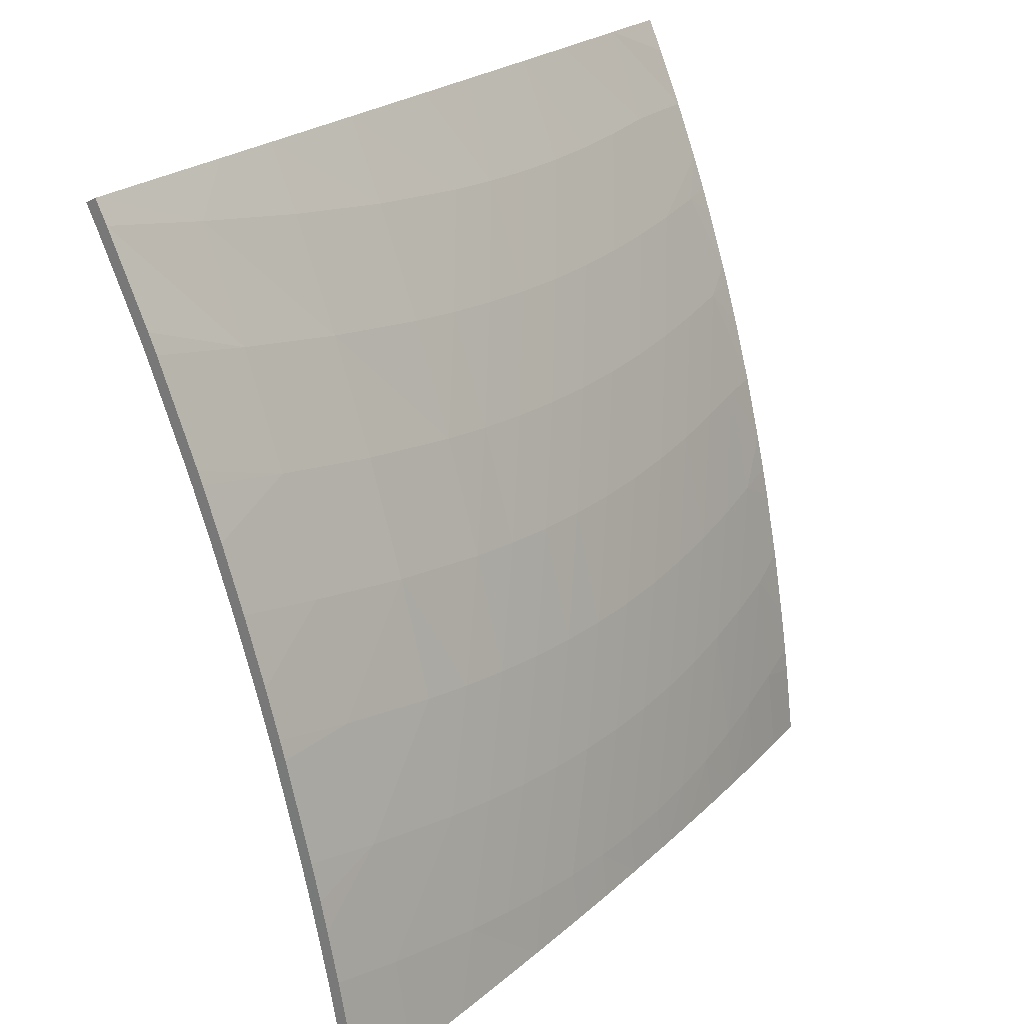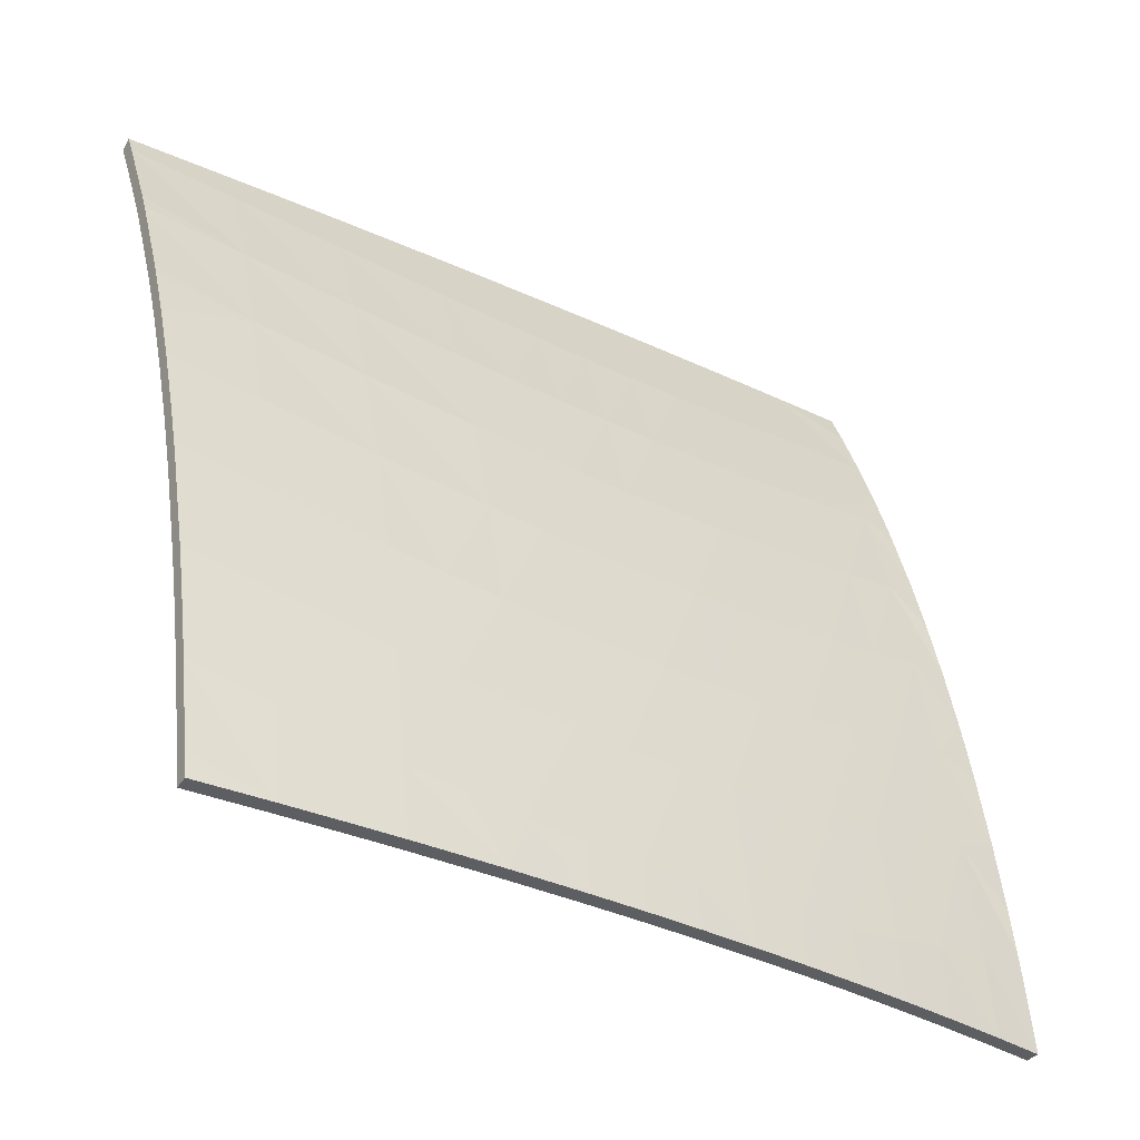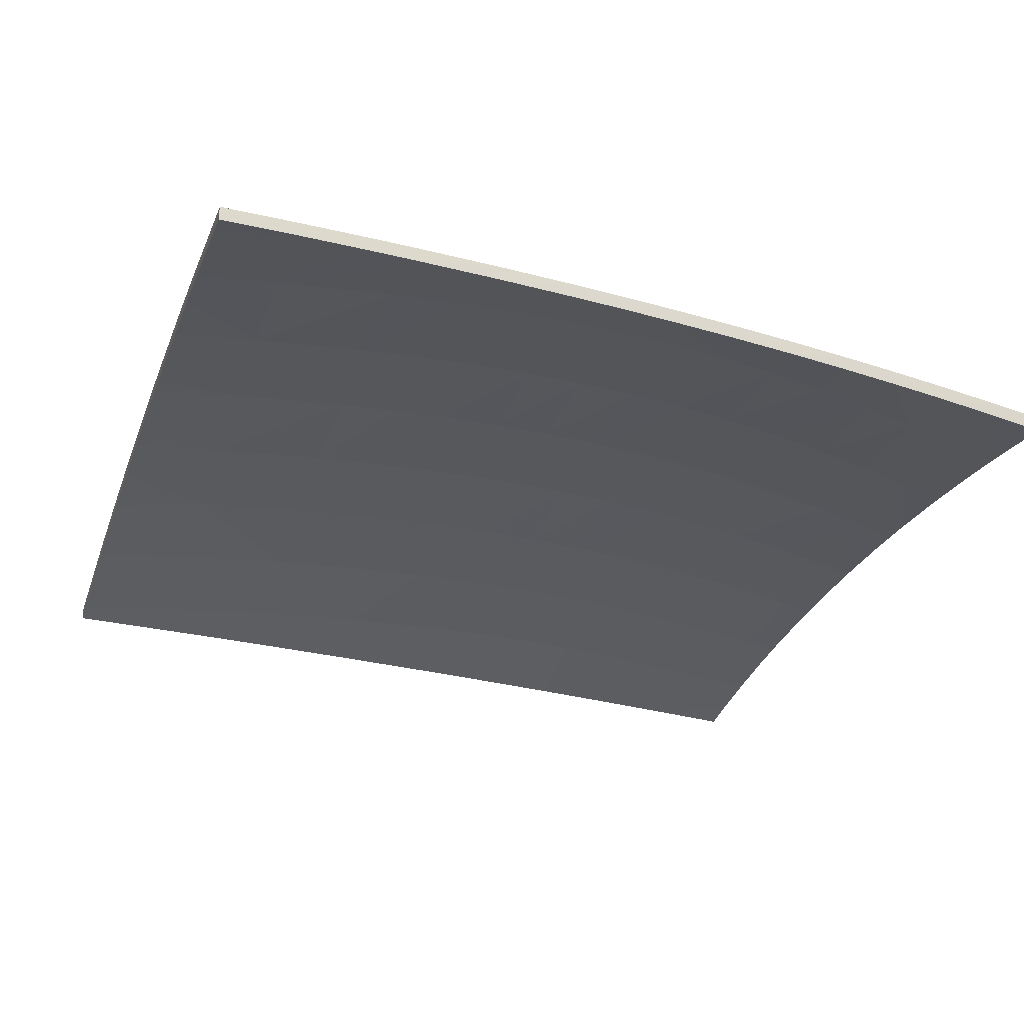
<metadata>
{"format":"obj","ext":"obj","renderer":"f3d","projection":"perspective","resolution":1024,"background":"white","views":[{"elev":24.2,"azim":-46.3,"up":"+Y"},{"elev":-32.4,"azim":-25.9,"up":"+Y"},{"elev":-10.9,"azim":-16.9,"up":"+Z"}]}
</metadata>
<code>
o BODY_COVER_LOGO
v 0.06784 0.02027 0.09879
v 0.06776 0.02305 0.09811
v 0.07373 0.02172 0.0978
v 0.06694 0.04493 0.09142
v 0.06677 0.04869 0.09001
v 0.07376 0.04728 0.08981
v 0.06672 0.04961 0.08965
v 0.06635 0.05687 0.08663
v 0.07377 0.05543 0.08648
v 0.1302 0.04665 0.08197
v 0.1302 0.04531 0.08241
v 0.1277 0.04489 0.08301
v 0.1307 0.03204 0.0861
v 0.1307 0.02928 0.08674
v 0.1276 0.02863 0.08756
v 0.1308 0.02695 0.08726
v 0.1309 0.02157 0.08834
v 0.1276 0.02024 0.08936
v 0.07851 0.00589 0.1006
v 0.07372 0.005884 0.1012
v 0.07372 0.01296 0.0998
v 0.06821 0.005867 0.1018
v 0.06817 0.007651 0.1015
v 0.0987 0.009179 0.09711
v 0.09454 0.005828 0.09837
v 0.09455 0.009507 0.09771
v 0.08853 0.005867 0.09927
v 0.0904 0.009974 0.09824
v 0.1028 0.005741 0.09701
v 0.09878 0.00579 0.09769
v 0.09775 0.0058 0.09786
v 0.131 0.01616 0.08929
v 0.1311 0.01262 0.08985
v 0.1275 0.01172 0.09086
v 0.1311 0.01064 0.09013
v 0.1028 0.009004 0.09644
v 0.107 0.008998 0.0957
v 0.1066 0.005685 0.09633
v 0.1111 0.009175 0.09488
v 0.1111 0.005609 0.09547
v 0.1152 0.009541 0.09399
v 0.115 0.005533 0.09467
v 0.1193 0.01009 0.09302
v 0.1193 0.005432 0.09374
v 0.1234 0.01083 0.09197
v 0.123 0.005333 0.09288
v 0.1275 0.005199 0.0918
v 0.1312 0.005076 0.09085
v 0.1305 0.03709 0.08482
v 0.13 0.05115 0.08043
v 0.1299 0.053 0.07976
v 0.1277 0.0527 0.08025
v 0.1298 0.05562 0.07877
v 0.1236 0.05222 0.08112
v 0.1296 0.05985 0.07704
v 0.1236 0.06649 0.07488
v 0.1292 0.06646 0.07406
v 0.1294 0.06404 0.07519
v 0.09049 0.06076 0.08213
v 0.09882 0.06656 0.07824
v 0.09881 0.05989 0.08148
v 0.1041 0.06656 0.07757
v 0.103 0.0596 0.08107
v 0.1071 0.06655 0.07717
v 0.1071 0.05942 0.08059
v 0.1113 0.06654 0.07662
v 0.1112 0.05935 0.08004
v 0.1154 0.06653 0.07605
v 0.1154 0.0594 0.07942
v 0.1166 0.06652 0.07588
v 0.1195 0.05957 0.07874
v 0.1236 0.05986 0.07798
v 0.1296 0.06045 0.07679
v 0.07378 0.06333 0.08282
v 0.07718 0.06654 0.08082
v 0.08215 0.06655 0.08026
v 0.06579 0.06649 0.08206
v 0.06589 0.0648 0.08291
v 0.06627 0.05831 0.08599
v 0.06714 0.04019 0.09309
v 0.07374 0.03038 0.09547
v 0.06747 0.03174 0.09575
v 0.07375 0.03892 0.09281
v 0.06734 0.03527 0.09469
v 0.06752 0.03033 0.09616
v 0.06801 0.01427 0.1001
v 0.0679 0.01805 0.09931
v 0.08215 0.06193 0.08257
v 0.09061 0.06656 0.07926
v 0.08213 0.05398 0.08616
v 0.08212 0.04578 0.08942
v 0.09047 0.05279 0.08564
v 0.09464 0.05232 0.08531
v 0.1195 0.05185 0.08192
v 0.1153 0.05161 0.08266
v 0.1112 0.0515 0.08333
v 0.1071 0.05152 0.08393
v 0.1029 0.05167 0.08445
v 0.09879 0.05194 0.08491
v 0.1304 0.04189 0.08346
v 0.1276 0.03685 0.08545
v 0.1236 0.04432 0.08393
v 0.1235 0.0362 0.08642
v 0.1194 0.04387 0.08479
v 0.1194 0.03567 0.08732
v 0.1153 0.04356 0.08558
v 0.1153 0.0353 0.08816
v 0.1112 0.0434 0.08629
v 0.1112 0.03508 0.08893
v 0.1071 0.04338 0.08694
v 0.107 0.03502 0.08962
v 0.1029 0.0435 0.08751
v 0.1029 0.0351 0.09023
v 0.09877 0.04374 0.08801
v 0.09875 0.03533 0.09078
v 0.09462 0.04411 0.08845
v 0.0946 0.03568 0.09126
v 0.09046 0.04457 0.08883
v 0.09044 0.03615 0.09168
v 0.08211 0.03738 0.09234
v 0.08627 0.02812 0.09459
v 0.0821 0.0288 0.09493
v 0.08625 0.01939 0.09681
v 0.08209 0.02008 0.09719
v 0.08624 0.01057 0.09871
v 0.08207 0.01127 0.09913
v 0.08207 0.005888 0.1002
v 0.1235 0.02788 0.08858
v 0.1235 0.01942 0.09043
v 0.1194 0.02729 0.08954
v 0.1193 0.01875 0.09143
v 0.1153 0.02685 0.09042
v 0.1152 0.01825 0.09236
v 0.1111 0.02658 0.09123
v 0.1111 0.01793 0.09321
v 0.107 0.02647 0.09196
v 0.107 0.01779 0.09399
v 0.1029 0.02653 0.09262
v 0.1029 0.01782 0.09469
v 0.09874 0.02674 0.09321
v 0.09871 0.01801 0.09532
v 0.09459 0.02708 0.09373
v 0.09457 0.01834 0.09588
v 0.09043 0.02755 0.09419
v 0.09041 0.01881 0.09638
v 0.08223 0.04613 0.09035
v 0.08222 0.03768 0.09329
v 0.09057 0.03644 0.09262
v 0.06801 0.01828 0.1003
v 0.06811 0.01448 0.1011
v 0.07383 0.01316 0.1008
v 0.1195 0.005571 0.0947
v 0.1195 0.01025 0.09398
v 0.1154 0.009702 0.09495
v 0.131 0.02716 0.08821
v 0.1309 0.0295 0.0877
v 0.1278 0.02885 0.08852
v 0.1305 0.04217 0.0844
v 0.1304 0.04561 0.08334
v 0.1278 0.0452 0.08395
v 0.13 0.05598 0.07968
v 0.1297 0.06024 0.07795
v 0.1238 0.06026 0.07889
v 0.1295 0.06446 0.07609
v 0.1294 0.0669 0.07495
v 0.1238 0.06693 0.07577
v 0.08225 0.06701 0.08114
v 0.08225 0.06236 0.08346
v 0.0906 0.06118 0.08303
v 0.09072 0.06702 0.08014
v 0.09892 0.06031 0.08239
v 0.09893 0.06702 0.07913
v 0.1031 0.06001 0.08197
v 0.1042 0.06701 0.07845
v 0.1072 0.05983 0.0815
v 0.1072 0.067 0.07806
v 0.1114 0.05975 0.08095
v 0.1114 0.06699 0.0775
v 0.1155 0.0598 0.08033
v 0.1155 0.06697 0.07694
v 0.1196 0.05997 0.07964
v 0.1168 0.06697 0.07676
v 0.1304 0.04696 0.08291
v 0.1302 0.05149 0.08136
v 0.1279 0.05305 0.08117
v 0.1307 0.03735 0.08576
v 0.1311 0.02176 0.0893
v 0.1313 0.01277 0.09081
v 0.1313 0.01632 0.09025
v 0.1278 0.02042 0.09032
v 0.1314 0.005193 0.09181
v 0.1314 0.01077 0.09109
v 0.1278 0.01187 0.09182
v 0.1277 0.005324 0.09276
v 0.1236 0.01098 0.09293
v 0.1242 0.005439 0.09363
v 0.1234 0.005462 0.09382
v 0.1113 0.009341 0.09585
v 0.1115 0.005759 0.09639
v 0.1158 0.005664 0.0955
v 0.09886 0.009357 0.09808
v 0.103 0.005903 0.09798
v 0.103 0.009178 0.09741
v 0.1071 0.005839 0.09723
v 0.1071 0.009168 0.09667
v 0.1081 0.005821 0.09703
v 0.1113 0.005763 0.09643
v 0.0947 0.005998 0.09935
v 0.09866 0.005958 0.09872
v 0.09885 0.005956 0.09868
v 0.0947 0.009689 0.09868
v 0.09054 0.01016 0.09921
v 0.08897 0.006038 0.1002
v 0.08637 0.01076 0.09969
v 0.0822 0.01147 0.1001
v 0.0822 0.006063 0.1011
v 0.07383 0.006062 0.1022
v 0.07966 0.006066 0.1015
v 0.06827 0.007834 0.1024
v 0.06831 0.006044 0.1028
v 0.07384 0.02196 0.09876
v 0.06786 0.0233 0.09908
v 0.06794 0.0205 0.09976
v 0.07384 0.03066 0.09642
v 0.06757 0.03202 0.0967
v 0.06762 0.0306 0.09712
v 0.07385 0.03923 0.09375
v 0.06724 0.04051 0.09403
v 0.06744 0.03557 0.09563
v 0.06703 0.04528 0.09236
v 0.07386 0.04764 0.09074
v 0.06686 0.04905 0.09094
v 0.07387 0.05583 0.08739
v 0.06644 0.05727 0.08754
v 0.06681 0.04998 0.09058
v 0.07728 0.06699 0.08171
v 0.06588 0.06695 0.08294
v 0.07387 0.06377 0.08371
v 0.06598 0.06525 0.0838
v 0.06636 0.05872 0.0869
v 0.1309 0.03227 0.08705
v 0.1278 0.03712 0.08639
v 0.1237 0.03646 0.08736
v 0.1237 0.04463 0.08487
v 0.1196 0.03594 0.08827
v 0.1196 0.04419 0.08572
v 0.1155 0.03557 0.08911
v 0.1155 0.04388 0.08651
v 0.1113 0.03536 0.08987
v 0.1113 0.04372 0.08723
v 0.1072 0.0353 0.09056
v 0.1072 0.0437 0.08787
v 0.103 0.03539 0.09118
v 0.1031 0.04382 0.08844
v 0.09889 0.03562 0.09172
v 0.0989 0.04407 0.08894
v 0.09473 0.03598 0.0922
v 0.09474 0.04444 0.08938
v 0.09058 0.04491 0.08976
v 0.08224 0.05437 0.08707
v 0.1237 0.05257 0.08204
v 0.1196 0.05221 0.08285
v 0.1155 0.05197 0.08359
v 0.1114 0.05186 0.08425
v 0.1072 0.05189 0.08485
v 0.1031 0.05204 0.08537
v 0.09892 0.05232 0.08583
v 0.09476 0.05269 0.08623
v 0.09059 0.05317 0.08656
v 0.1301 0.05335 0.08068
v 0.1237 0.0196 0.09139
v 0.1237 0.02811 0.08954
v 0.1195 0.01894 0.09239
v 0.1196 0.02752 0.09049
v 0.1154 0.01845 0.09332
v 0.1154 0.02708 0.09138
v 0.1113 0.01813 0.09417
v 0.1113 0.02682 0.09219
v 0.1072 0.01799 0.09495
v 0.1072 0.02671 0.09292
v 0.103 0.01803 0.09565
v 0.103 0.02678 0.09358
v 0.09887 0.01822 0.09628
v 0.09888 0.02699 0.09417
v 0.09471 0.01856 0.09685
v 0.09472 0.02734 0.09469
v 0.09055 0.01903 0.09734
v 0.09056 0.0278 0.09515
v 0.08638 0.01962 0.09778
v 0.08639 0.02839 0.09555
v 0.08221 0.02031 0.09816
v 0.08221 0.02906 0.09589
f 1 2 3
f 4 5 6
f 7 8 9
f 10 11 12
f 13 14 15
f 16 17 18
f 19 20 21
f 20 22 23
f 24 25 26
f 26 25 27
f 26 27 28
f 29 30 24
f 24 30 31
f 24 31 25
f 32 33 34
f 34 33 35
f 24 36 29
f 29 36 37
f 29 37 38
f 38 37 39
f 38 39 40
f 40 39 41
f 40 41 42
f 42 41 43
f 42 43 44
f 44 43 45
f 44 45 46
f 46 45 34
f 46 34 47
f 47 34 35
f 47 35 48
f 13 15 49
f 10 12 50
f 51 52 53
f 53 52 54
f 53 54 55
f 56 57 58
f 59 60 61
f 61 60 62
f 61 62 63
f 63 62 64
f 63 64 65
f 65 64 66
f 65 66 67
f 67 66 68
f 67 68 69
f 69 68 70
f 69 70 71
f 71 70 56
f 71 56 72
f 72 56 58
f 72 58 73
f 74 75 76
f 77 75 78
f 78 75 74
f 78 74 79
f 4 6 80
f 81 82 83
f 83 82 84
f 3 2 81
f 81 2 85
f 81 85 82
f 20 23 21
f 21 23 86
f 21 86 3
f 3 86 87
f 3 87 1
f 8 79 9
f 9 79 74
f 9 74 88
f 88 74 76
f 88 76 89
f 5 7 6
f 6 7 9
f 6 9 90
f 90 9 88
f 90 88 59
f 59 88 89
f 59 89 60
f 84 80 83
f 83 80 6
f 83 6 91
f 91 6 90
f 91 90 92
f 92 90 59
f 92 59 93
f 93 59 61
f 73 55 72
f 72 55 54
f 72 54 71
f 71 54 94
f 71 94 69
f 69 94 95
f 69 95 67
f 67 95 96
f 67 96 65
f 65 96 97
f 65 97 63
f 63 97 98
f 63 98 61
f 61 98 99
f 61 99 93
f 11 100 12
f 12 100 101
f 12 101 102
f 102 101 103
f 102 103 104
f 104 103 105
f 104 105 106
f 106 105 107
f 106 107 108
f 108 107 109
f 108 109 110
f 110 109 111
f 110 111 112
f 112 111 113
f 112 113 114
f 114 113 115
f 114 115 116
f 116 115 117
f 116 117 118
f 118 117 119
f 118 119 120
f 120 119 121
f 120 121 122
f 122 121 123
f 122 123 124
f 124 123 125
f 124 125 126
f 126 125 127
f 14 16 15
f 15 16 18
f 15 18 128
f 128 18 129
f 128 129 130
f 130 129 131
f 130 131 132
f 132 131 133
f 132 133 134
f 134 133 135
f 134 135 136
f 136 135 137
f 136 137 138
f 138 137 139
f 138 139 140
f 140 139 141
f 140 141 142
f 142 141 143
f 142 143 144
f 144 143 145
f 51 50 52
f 52 50 12
f 52 12 54
f 54 12 102
f 54 102 94
f 94 102 104
f 94 104 95
f 95 104 106
f 95 106 96
f 96 106 108
f 96 108 97
f 97 108 110
f 97 110 98
f 98 110 112
f 98 112 99
f 99 112 114
f 99 114 93
f 93 114 116
f 93 116 92
f 92 116 118
f 92 118 91
f 91 118 120
f 91 120 83
f 83 120 122
f 83 122 81
f 81 122 124
f 81 124 3
f 3 124 126
f 3 126 21
f 21 126 127
f 21 127 19
f 17 32 18
f 18 32 34
f 18 34 129
f 129 34 45
f 129 45 131
f 131 45 43
f 131 43 133
f 133 43 41
f 133 41 135
f 135 41 39
f 135 39 137
f 137 39 37
f 137 37 139
f 139 37 36
f 139 36 141
f 141 36 24
f 141 24 143
f 143 24 26
f 143 26 145
f 145 26 28
f 100 49 101
f 101 49 15
f 101 15 103
f 103 15 128
f 103 128 105
f 105 128 130
f 105 130 107
f 107 130 132
f 107 132 109
f 109 132 134
f 109 134 111
f 111 134 136
f 111 136 113
f 113 136 138
f 113 138 115
f 115 138 140
f 115 140 117
f 117 140 142
f 117 142 119
f 119 142 144
f 119 144 121
f 121 144 145
f 121 145 123
f 123 145 28
f 123 28 125
f 125 28 27
f 125 27 127
f 146 147 148
f 149 150 151
f 152 153 154
f 155 156 157
f 158 159 160
f 161 162 163
f 164 165 166
f 167 168 169
f 167 169 170
f 170 169 171
f 170 171 172
f 172 171 173
f 172 173 174
f 174 173 175
f 174 175 176
f 176 175 177
f 176 177 178
f 178 177 179
f 178 179 180
f 180 179 181
f 180 181 182
f 182 181 163
f 182 163 166
f 166 163 162
f 166 162 164
f 183 184 185
f 158 160 186
f 155 157 187
f 188 189 190
f 191 192 193
f 191 193 194
f 194 193 195
f 194 195 196
f 153 152 195
f 195 152 197
f 195 197 196
f 198 199 154
f 154 199 200
f 154 200 152
f 201 202 203
f 203 202 204
f 203 204 205
f 205 204 206
f 205 206 198
f 198 206 207
f 198 207 199
f 208 209 201
f 201 209 210
f 201 210 202
f 201 211 208
f 208 211 212
f 208 212 213
f 212 214 213
f 213 214 215
f 213 215 216
f 151 217 215
f 215 217 218
f 215 218 216
f 151 150 217
f 217 150 219
f 217 219 220
f 221 222 223
f 224 225 226
f 227 228 229
f 228 227 230
f 230 227 231
f 230 231 232
f 233 234 231
f 231 234 235
f 231 235 232
f 236 237 238
f 238 237 239
f 238 239 233
f 233 239 240
f 233 240 234
f 241 186 242
f 242 186 160
f 242 160 243
f 243 160 244
f 243 244 245
f 245 244 246
f 245 246 247
f 247 246 248
f 247 248 249
f 249 248 250
f 249 250 251
f 251 250 252
f 251 252 253
f 253 252 254
f 253 254 255
f 255 254 256
f 255 256 257
f 257 256 258
f 257 258 148
f 148 258 259
f 148 259 146
f 146 259 260
f 159 183 160
f 160 183 185
f 160 185 244
f 244 185 261
f 244 261 246
f 246 261 262
f 246 262 248
f 248 262 263
f 248 263 250
f 250 263 264
f 250 264 252
f 252 264 265
f 252 265 254
f 254 265 266
f 254 266 256
f 256 266 267
f 256 267 258
f 258 267 268
f 258 268 259
f 259 268 269
f 259 269 260
f 184 270 185
f 185 270 161
f 185 161 261
f 261 161 163
f 261 163 262
f 262 163 181
f 262 181 263
f 263 181 179
f 263 179 264
f 264 179 177
f 264 177 265
f 265 177 175
f 265 175 266
f 266 175 173
f 266 173 267
f 267 173 171
f 267 171 268
f 268 171 169
f 268 169 269
f 269 169 168
f 269 168 260
f 189 187 190
f 190 187 157
f 190 157 271
f 271 157 272
f 271 272 273
f 273 272 274
f 273 274 275
f 275 274 276
f 275 276 277
f 277 276 278
f 277 278 279
f 279 278 280
f 279 280 281
f 281 280 282
f 281 282 283
f 283 282 284
f 283 284 285
f 285 284 286
f 285 286 287
f 287 286 288
f 287 288 289
f 289 288 290
f 289 290 291
f 291 290 292
f 291 292 221
f 167 236 168
f 168 236 238
f 168 238 260
f 260 238 233
f 260 233 146
f 146 233 231
f 146 231 147
f 147 231 227
f 147 227 224
f 224 227 229
f 224 229 225
f 192 188 193
f 193 188 190
f 193 190 195
f 195 190 271
f 195 271 153
f 153 271 273
f 153 273 154
f 154 273 275
f 154 275 198
f 198 275 277
f 198 277 205
f 205 277 279
f 205 279 203
f 203 279 281
f 203 281 201
f 201 281 283
f 201 283 211
f 211 283 285
f 211 285 212
f 212 285 287
f 212 287 214
f 214 287 289
f 214 289 215
f 215 289 291
f 215 291 151
f 151 291 221
f 151 221 149
f 149 221 223
f 156 241 157
f 157 241 242
f 157 242 272
f 272 242 243
f 272 243 274
f 274 243 245
f 274 245 276
f 276 245 247
f 276 247 278
f 278 247 249
f 278 249 280
f 280 249 251
f 280 251 282
f 282 251 253
f 282 253 284
f 284 253 255
f 284 255 286
f 286 255 257
f 286 257 288
f 288 257 148
f 288 148 290
f 290 148 147
f 290 147 292
f 292 147 224
f 292 224 221
f 221 224 226
f 221 226 222
f 220 22 217
f 217 22 20
f 217 20 218
f 218 20 19
f 218 19 216
f 216 19 127
f 216 127 213
f 213 127 27
f 213 27 208
f 208 27 25
f 208 25 209
f 25 31 209
f 209 31 30
f 209 30 210
f 210 30 29
f 38 40 207
f 207 206 38
f 38 206 204
f 38 204 29
f 29 204 202
f 29 202 210
f 46 197 44
f 44 197 152
f 44 152 42
f 42 152 200
f 42 200 40
f 40 200 199
f 40 199 207
f 48 191 47
f 47 191 194
f 47 194 46
f 46 194 196
f 46 196 197
f 22 220 23
f 23 220 219
f 23 219 86
f 86 219 150
f 86 150 87
f 87 150 149
f 87 149 1
f 1 149 223
f 1 223 2
f 2 223 222
f 2 222 85
f 85 222 226
f 85 226 82
f 82 226 225
f 82 225 84
f 84 225 229
f 84 229 80
f 80 229 228
f 80 228 4
f 4 228 230
f 4 230 5
f 5 230 232
f 5 232 7
f 7 232 235
f 7 235 8
f 8 235 234
f 8 234 79
f 79 234 240
f 79 240 78
f 78 240 239
f 78 239 77
f 77 239 237
f 77 237 75
f 75 237 236
f 75 236 76
f 76 236 167
f 76 167 89
f 89 167 170
f 89 170 60
f 60 170 172
f 60 172 62
f 62 172 174
f 62 174 64
f 64 174 176
f 64 176 66
f 66 176 178
f 66 178 68
f 68 178 180
f 68 180 70
f 70 180 182
f 70 182 56
f 56 182 166
f 56 166 57
f 57 166 165
f 57 165 58
f 58 165 164
f 58 164 73
f 73 164 162
f 191 48 192
f 192 48 35
f 192 35 188
f 188 35 33
f 188 33 189
f 189 33 32
f 189 32 187
f 187 32 17
f 187 17 155
f 155 17 16
f 155 16 156
f 156 16 14
f 156 14 241
f 241 14 13
f 241 13 186
f 186 13 49
f 186 49 158
f 158 49 100
f 158 100 159
f 159 100 11
f 159 11 183
f 183 11 10
f 183 10 184
f 184 10 50
f 184 50 270
f 270 50 51
f 270 51 161
f 161 51 53
f 161 53 162
f 162 53 55
f 162 55 73

</code>
